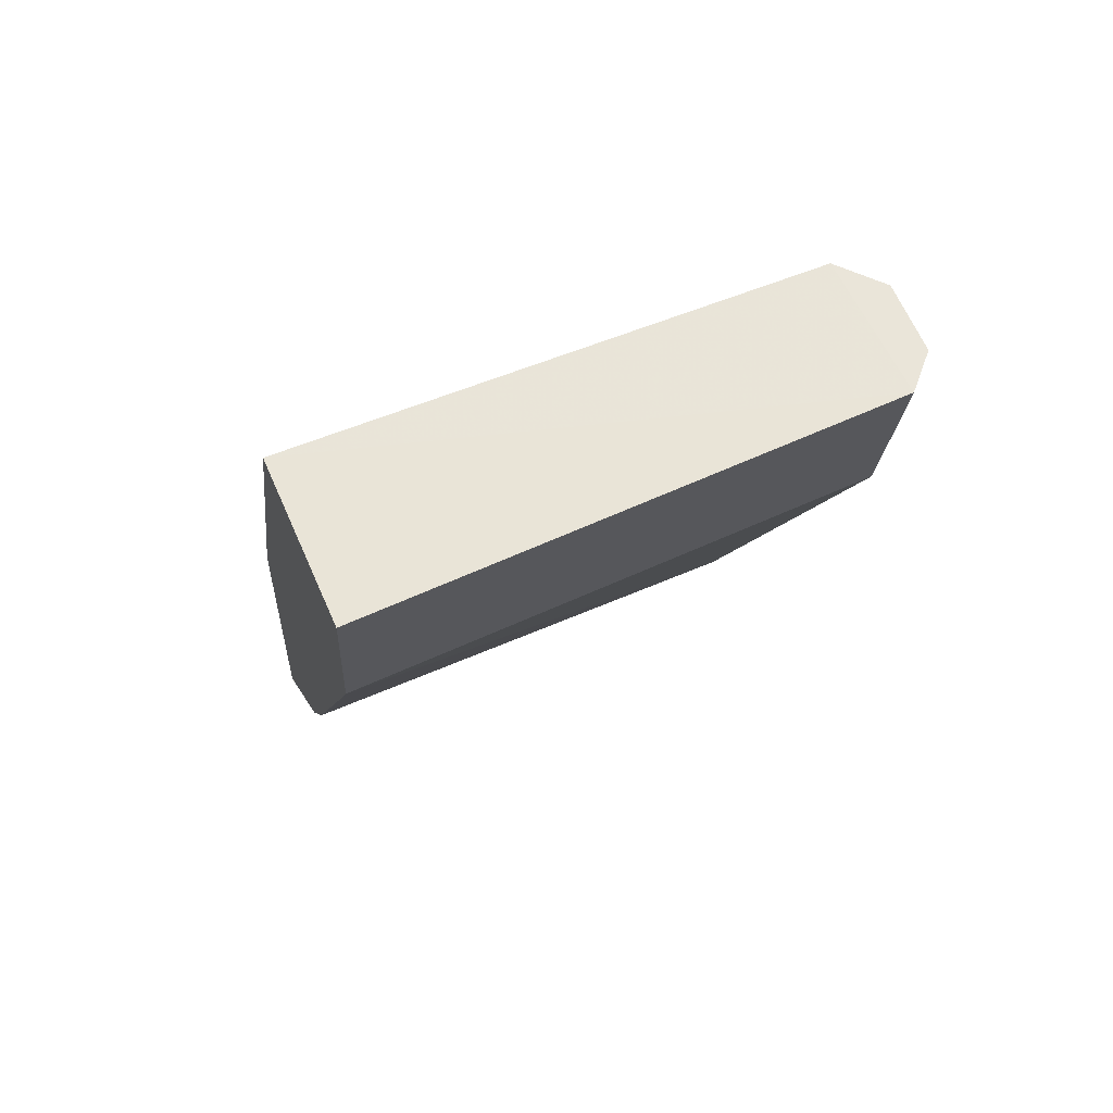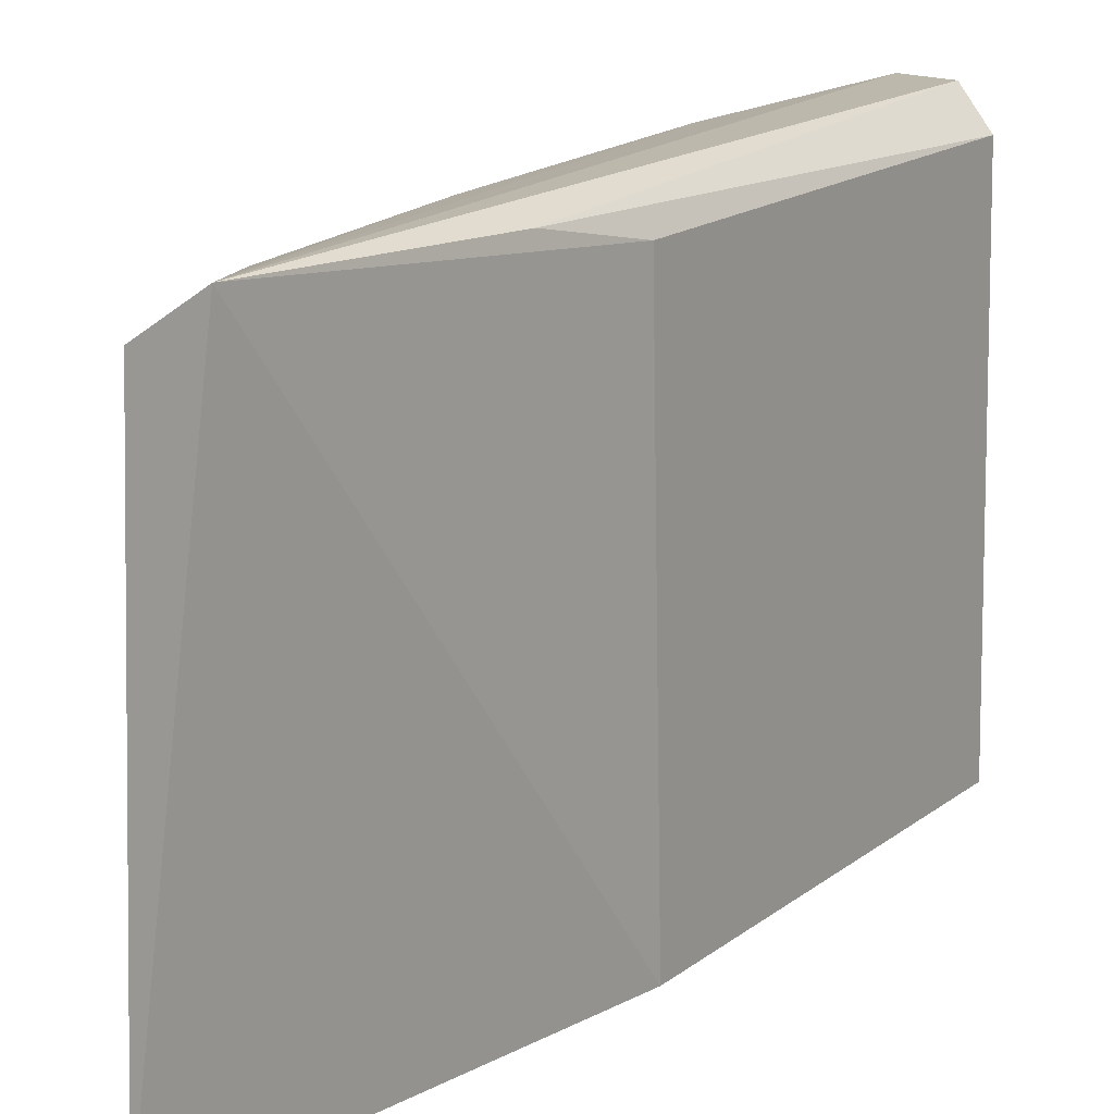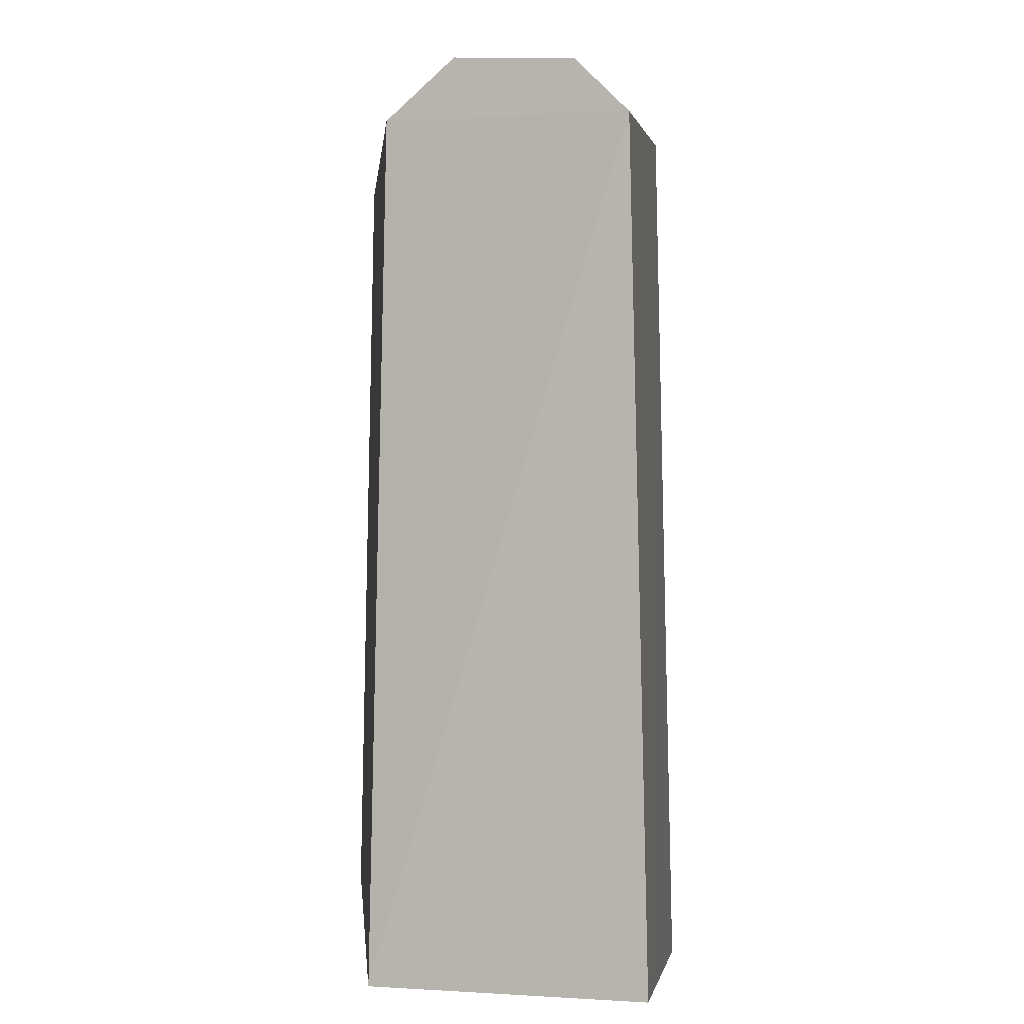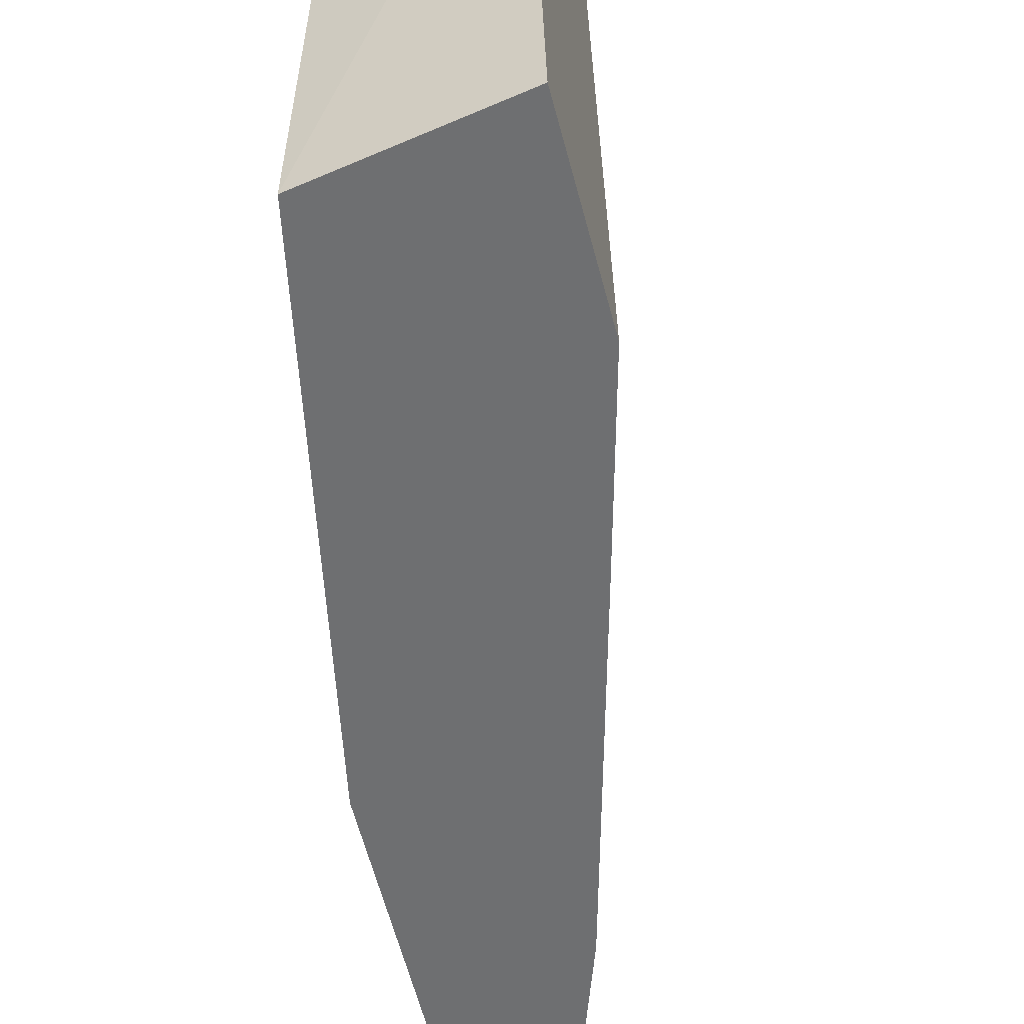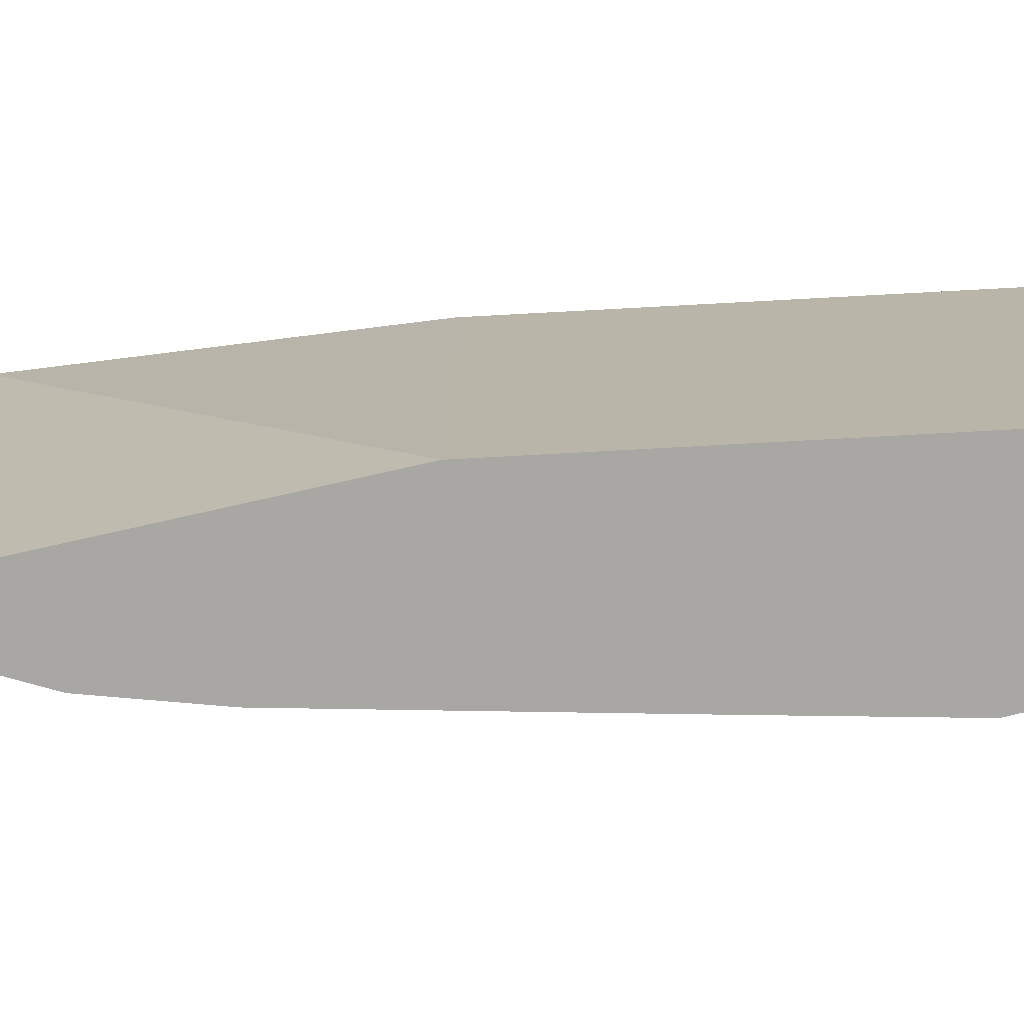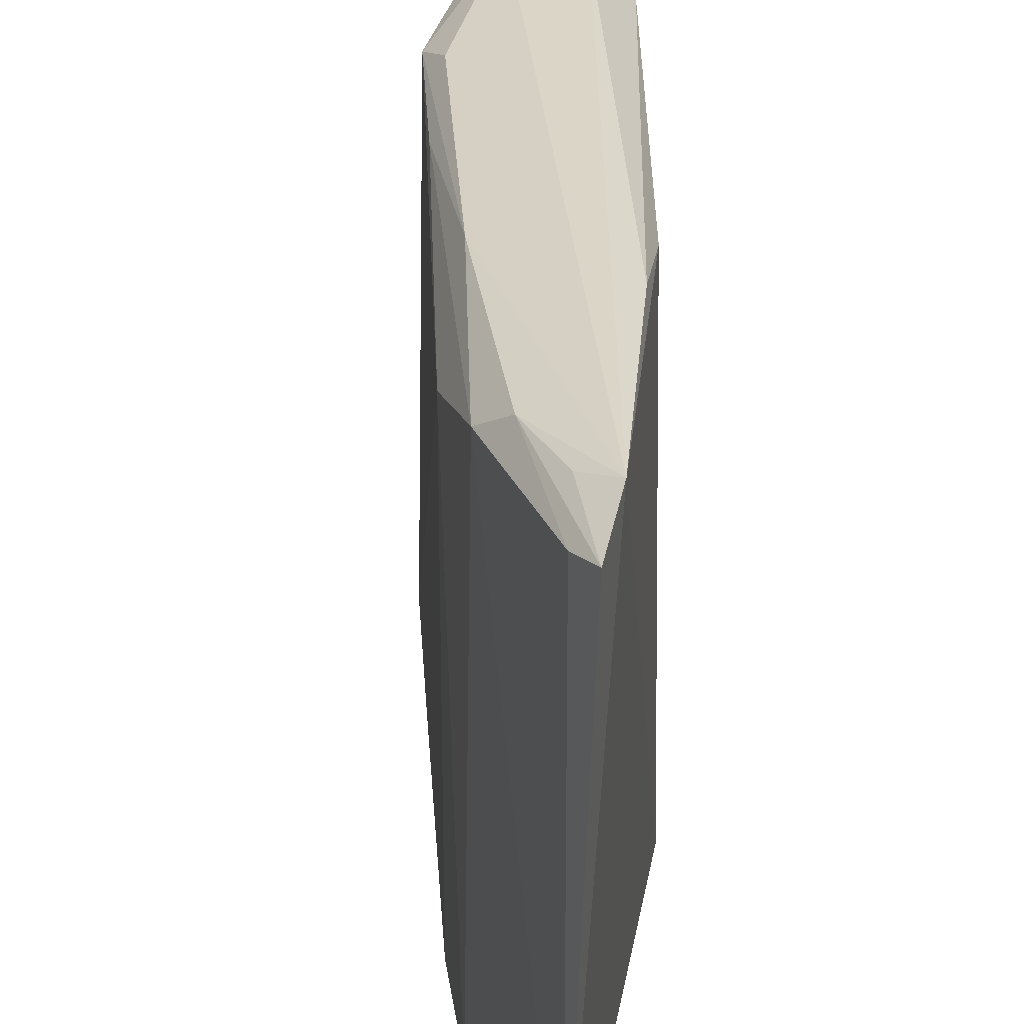
<metadata>
{"format":"obj","ext":"obj","renderer":"f3d","projection":"perspective","resolution":1024,"background":"white","views":[{"elev":62.8,"azim":66.6,"up":"+Z"},{"elev":16.9,"azim":-127.2,"up":"+Y"},{"elev":1.0,"azim":15.0,"up":"+Y"},{"elev":-54.6,"azim":21.8,"up":"+Y"},{"elev":-74.8,"azim":-68.4,"up":"+Y"},{"elev":30.4,"azim":-161.3,"up":"+Y"}]}
</metadata>
<code>
v 0.06665 0.08707 -0.005914
v 0.067 0.07122 -0.00596
v 0.06039 0.08581 -0.02568
v 0.05451 0.08734 -0.03354
v 0.06168 0.07122 -0.006241
v 0.05495 0.07122 -0.03388
v 0.06101 0.08761 -0.02221
v 0.06594 0.08704 -0.01141
v 0.06203 0.08707 -0.006286
v 0.0604 0.07122 -0.02568
v 0.05861 0.08686 -0.02867
v 0.05711 0.07122 -0.01995
v 0.06562 0.08805 -0.006023
v 0.06628 0.07122 -0.01145
v 0.05536 0.08707 -0.03277
v 0.05882 0.07122 -0.02884
v 0.05752 0.08761 -0.02927
v 0.06397 0.08692 -0.01631
v 0.05462 0.08813 -0.03176
v 0.0574 0.087 -0.02008
v 0.0648 0.08765 -0.01292
v 0.06424 0.07122 -0.01642
v 0.06333 0.08817 -0.006212
v 0.05578 0.08777 -0.03122
v 0.05667 0.08776 -0.0235
f 5 2 1
f 8 1 2
f 9 5 1
f 13 1 8
f 13 9 1
f 14 8 2
f 14 3 8
f 15 11 6
f 15 6 4
f 16 6 11
f 16 2 5
f 16 12 6
f 16 5 12
f 16 11 3
f 16 3 10
f 17 7 11
f 17 15 4
f 17 11 15
f 18 8 3
f 18 3 11
f 18 11 7
f 18 7 8
f 19 4 6
f 19 6 12
f 19 7 17
f 20 12 5
f 20 5 9
f 20 19 12
f 21 13 8
f 21 8 7
f 21 19 13
f 21 7 19
f 22 10 3
f 22 3 14
f 22 16 10
f 22 14 2
f 22 2 16
f 23 9 13
f 23 13 19
f 24 19 17
f 24 17 4
f 24 4 19
f 25 20 9
f 25 19 20
f 25 23 19
f 25 9 23

</code>
